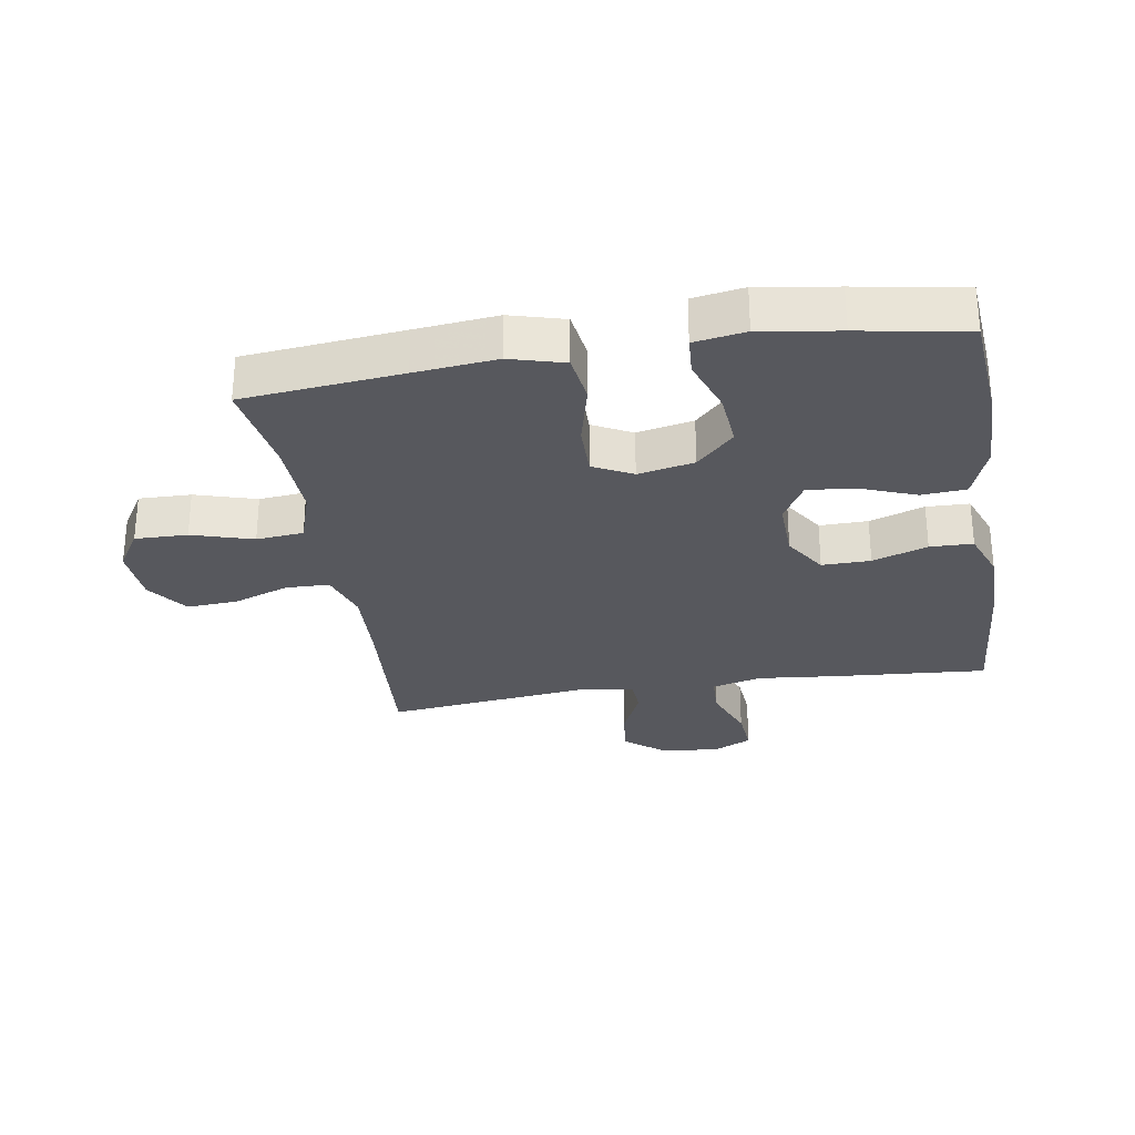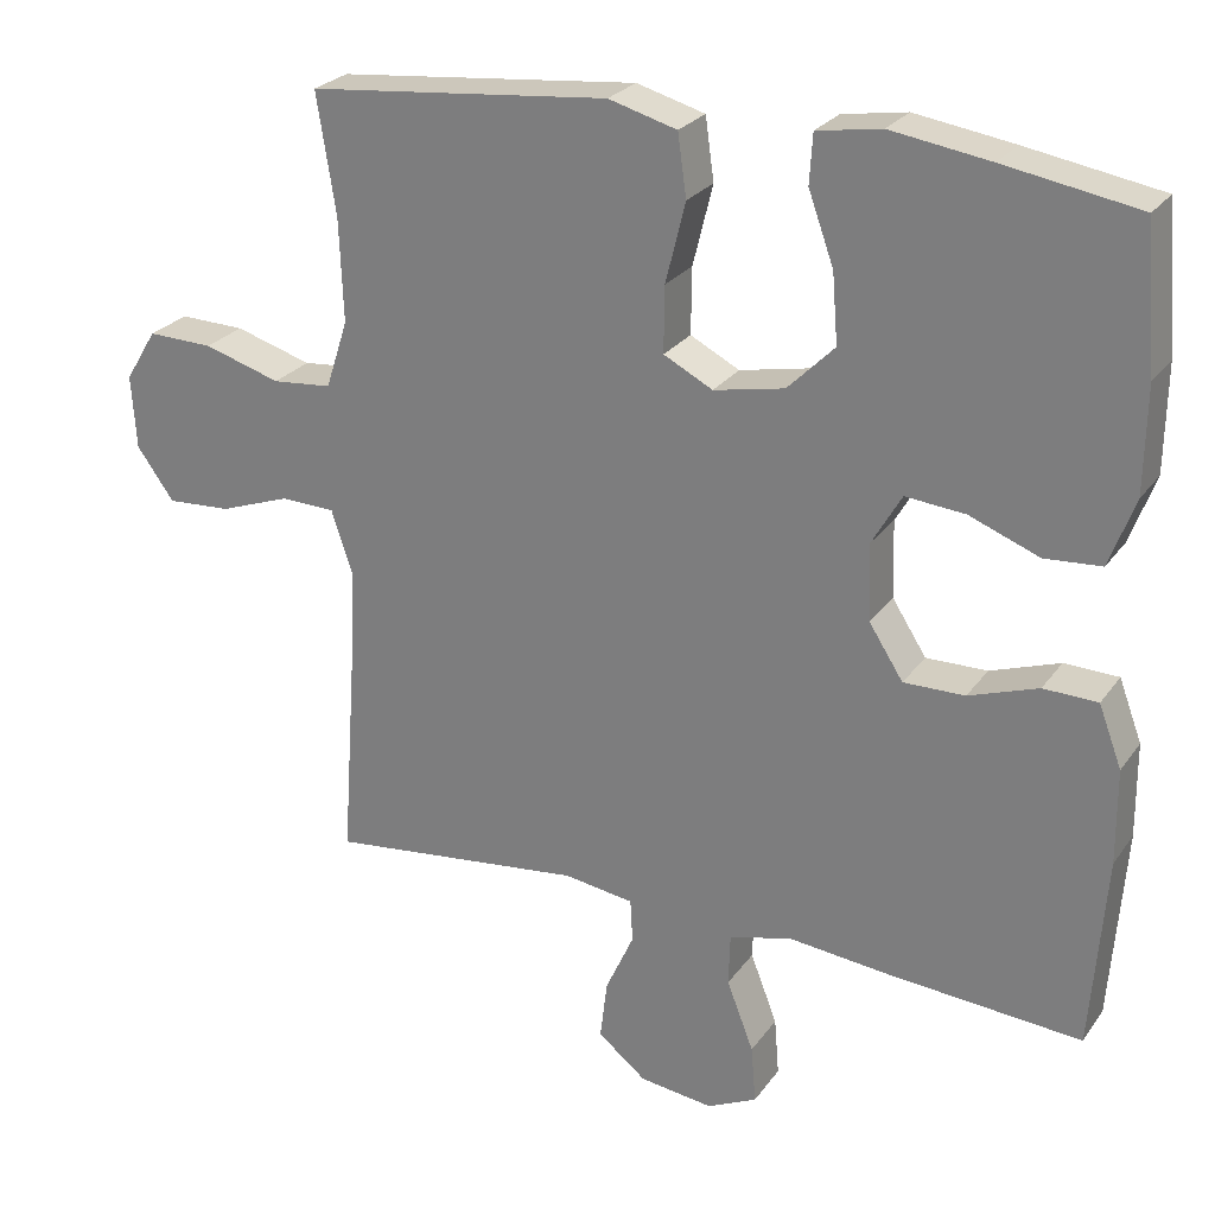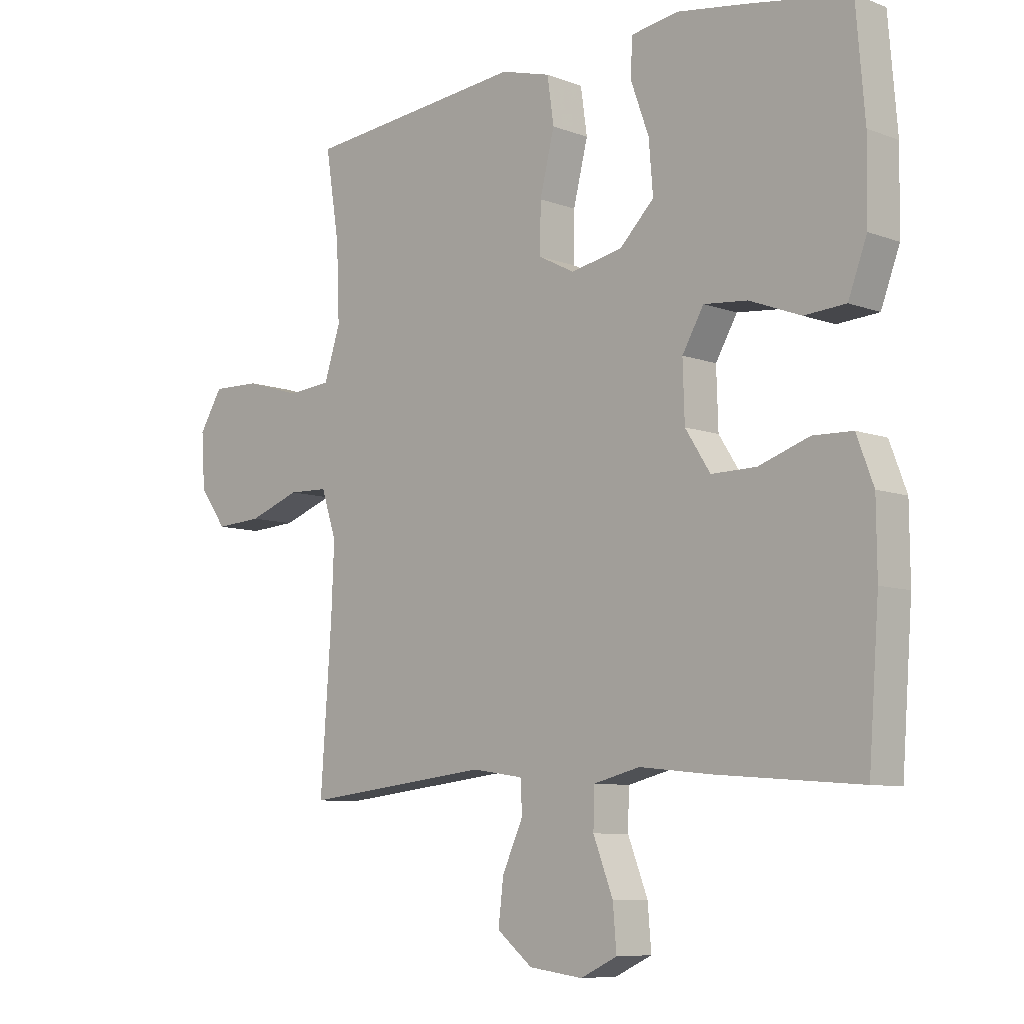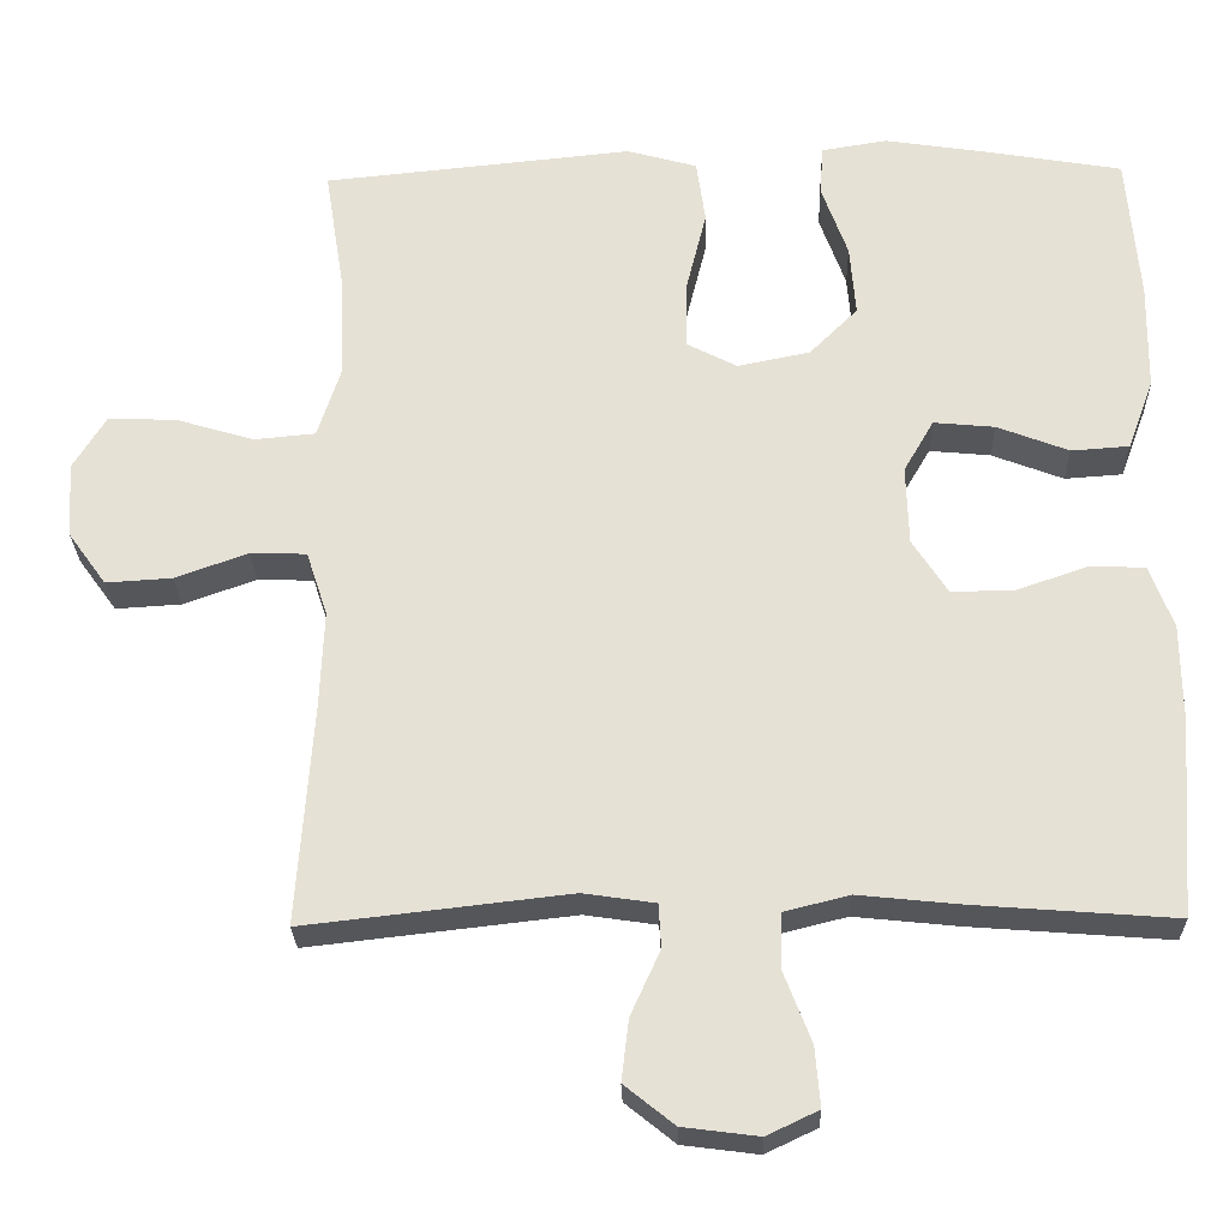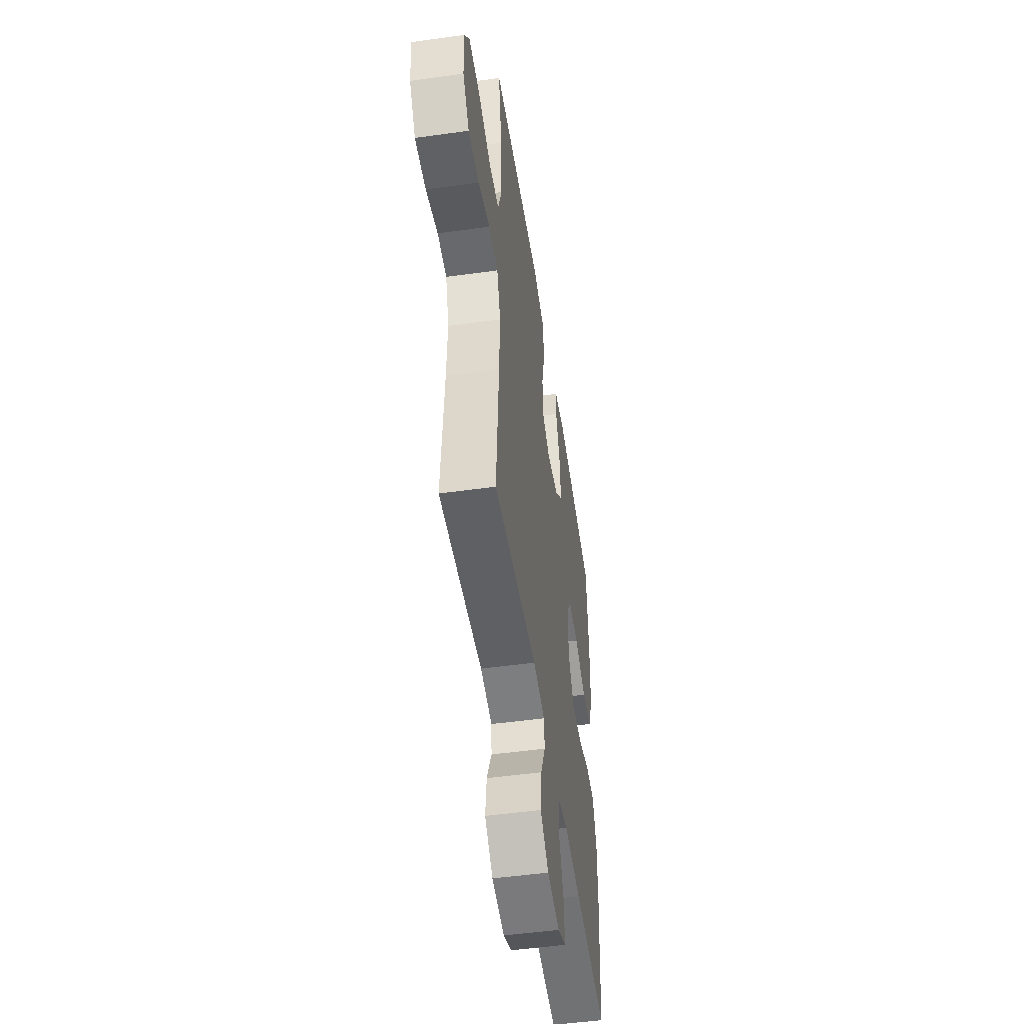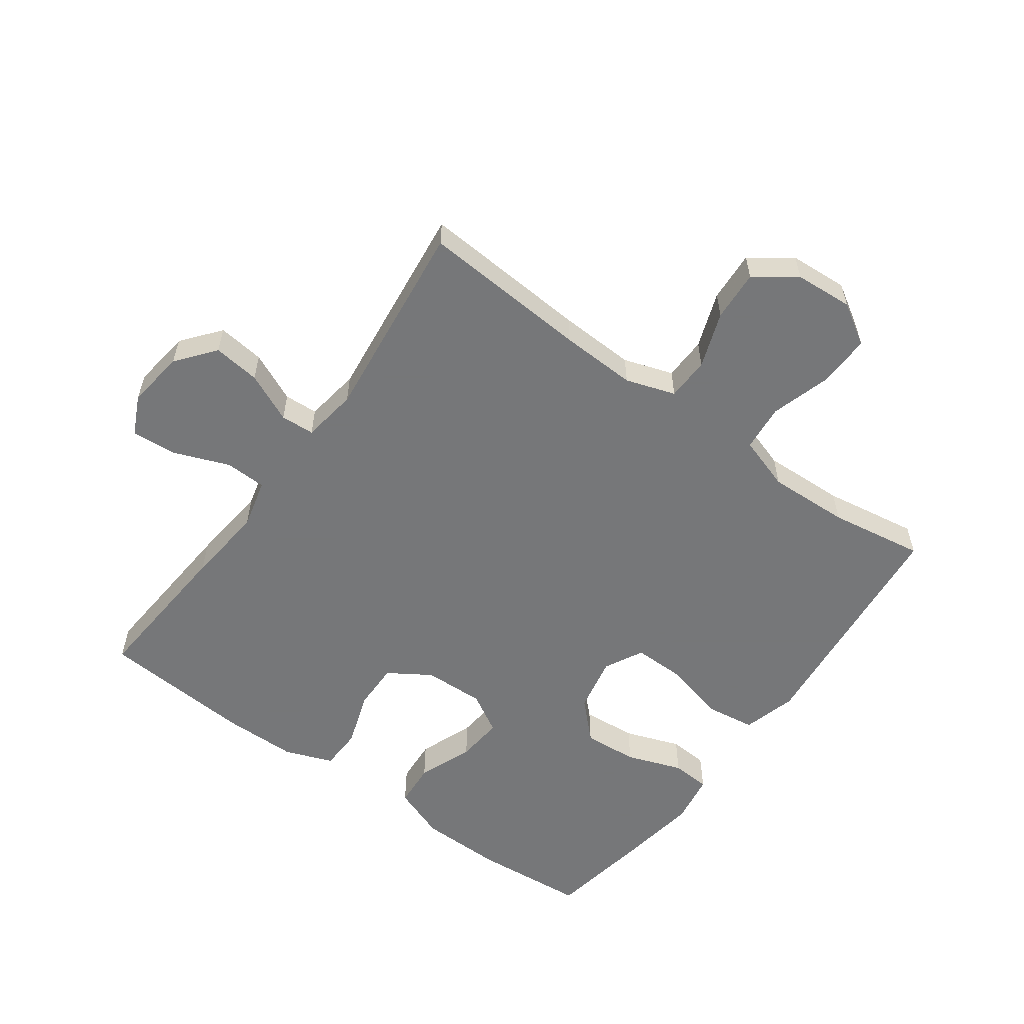
<metadata>
{"format":"obj","ext":"obj","renderer":"f3d","projection":"perspective","resolution":1024,"background":"white","views":[{"elev":-28.9,"azim":9.3,"up":"+Y"},{"elev":25.6,"azim":27.3,"up":"+Z"},{"elev":-8.1,"azim":44.0,"up":"+Z"},{"elev":-26.1,"azim":1.5,"up":"+Z"},{"elev":-51.1,"azim":-81.4,"up":"+Z"},{"elev":-57.1,"azim":-125.9,"up":"+Y"}]}
</metadata>
<code>
v 0.5 0.07 0.5
v 0.515 0.07 0.32
v 0.513 0.07 0.187
v 0.481 0.07 0.101
v 0.41 0.07 0.096
v 0.322 0.07 0.13
v 0.247 0.07 0.137
v 0.21 0.07 0.073
v 0.213 0.07 -0.024
v 0.256 0.07 -0.091
v 0.333 0.07 -0.09
v 0.42 0.07 -0.06
v 0.488 0.07 -0.062
v 0.517 0.07 -0.139
v 0.518 0.07 -0.258
v 0.5 0.07 -0.5
v 0.254 0.07 -0.481
v 0.129 0.07 -0.468
v 0.049 0.07 -0.488
v 0.047 0.07 -0.554
v 0.081 0.07 -0.642
v 0.087 0.07 -0.715
v 0.024 0.07 -0.745
v -0.069 0.07 -0.733
v -0.13 0.07 -0.684
v -0.121 0.07 -0.609
v -0.085 0.07 -0.53
v -0.088 0.07 -0.476
v -0.176 0.07 -0.463
v -0.5 0.07 -0.5
v -0.481 0.07 -0.231
v -0.476 0.07 -0.11
v -0.502 0.07 -0.031
v -0.571 0.07 -0.029
v -0.66 0.07 -0.061
v -0.741 0.07 -0.066
v -0.788 0.07 -0.001
v -0.794 0.07 0.092
v -0.754 0.07 0.157
v -0.671 0.07 0.155
v -0.574 0.07 0.126
v -0.499 0.07 0.133
v -0.471 0.07 0.219
v -0.476 0.07 0.349
v -0.5 0.07 0.5
v -0.249 0.07 0.525
v -0.12 0.07 0.538
v -0.034 0.07 0.514
v -0.023 0.07 0.436
v -0.048 0.07 0.335
v -0.049 0.07 0.252
v 0.013 0.07 0.22
v 0.102 0.07 0.238
v 0.161 0.07 0.297
v 0.154 0.07 0.384
v 0.122 0.07 0.473
v 0.126 0.07 0.535
v 0.207 0.07 0.548
v 0.331 0.07 0.529
v 0.5 0 0.5
v 0.515 0 0.32
v 0.513 0 0.187
v 0.481 0 0.101
v 0.41 0 0.096
v 0.322 0 0.13
v 0.247 0 0.137
v 0.21 0 0.073
v 0.213 0 -0.024
v 0.256 0 -0.091
v 0.333 0 -0.09
v 0.42 0 -0.06
v 0.488 0 -0.062
v 0.517 0 -0.139
v 0.518 0 -0.258
v 0.5 0 -0.5
v 0.254 0 -0.481
v 0.129 0 -0.468
v 0.049 0 -0.488
v 0.047 0 -0.554
v 0.081 0 -0.642
v 0.087 0 -0.715
v 0.024 0 -0.745
v -0.069 0 -0.733
v -0.13 0 -0.684
v -0.121 0 -0.609
v -0.085 0 -0.53
v -0.088 0 -0.476
v -0.176 0 -0.463
v -0.5 0 -0.5
v -0.481 0 -0.231
v -0.476 0 -0.11
v -0.502 0 -0.031
v -0.571 0 -0.029
v -0.66 0 -0.061
v -0.741 0 -0.066
v -0.788 0 -0.001
v -0.794 0 0.092
v -0.754 0 0.157
v -0.671 0 0.155
v -0.574 0 0.126
v -0.499 0 0.133
v -0.471 0 0.219
v -0.476 0 0.349
v -0.5 0 0.5
v -0.249 0 0.525
v -0.12 0 0.538
v -0.034 0 0.514
v -0.023 0 0.436
v -0.048 0 0.335
v -0.049 0 0.252
v 0.013 0 0.22
v 0.102 0 0.238
v 0.161 0 0.297
v 0.154 0 0.384
v 0.122 0 0.473
v 0.126 0 0.535
v 0.207 0 0.548
v 0.331 0 0.529
f 55 56 57 58
f 54 55 58 59
f 47 48 49 50
f 46 47 50 51
f 44 45 46 51
f 43 44 51 52
f 38 39 40 41
f 38 41 42
f 37 38 42
f 34 35 36 37
f 33 34 37 42
f 32 33 42 43
f 29 30 31
f 28 29 31 32
f 24 25 26 27
f 24 27 28
f 23 24 28
f 20 21 22 23
f 19 20 23 28
f 18 19 28 32
f 11 12 13 14
f 10 11 14 15
f 3 4 5 6
f 3 6 7
f 2 3 7
f 54 59 1 2
f 53 54 2 7
f 52 53 7 8
f 43 52 8 9
f 32 43 9 10
f 16 17 18 32
f 10 15 16 32
f 117 116 115 114
f 118 117 114 113
f 109 108 107 106
f 110 109 106 105
f 110 105 104 103
f 111 110 103 102
f 100 99 98 97
f 101 100 97
f 101 97 96
f 96 95 94 93
f 101 96 93 92
f 102 101 92 91
f 90 89 88
f 91 90 88 87
f 86 85 84 83
f 87 86 83
f 87 83 82
f 82 81 80 79
f 87 82 79 78
f 91 87 78 77
f 73 72 71 70
f 74 73 70 69
f 65 64 63 62
f 66 65 62
f 66 62 61
f 61 60 118 113
f 66 61 113 112
f 67 66 112 111
f 68 67 111 102
f 69 68 102 91
f 91 77 76 75
f 91 75 74 69
f 1 60 61 2
f 2 61 62 3
f 3 62 63 4
f 4 63 64 5
f 5 64 65 6
f 6 65 66 7
f 7 66 67 8
f 8 67 68 9
f 9 68 69 10
f 10 69 70 11
f 11 70 71 12
f 12 71 72 13
f 13 72 73 14
f 14 73 74 15
f 15 74 75 16
f 16 75 76 17
f 17 76 77 18
f 18 77 78 19
f 19 78 79 20
f 20 79 80 21
f 21 80 81 22
f 22 81 82 23
f 23 82 83 24
f 24 83 84 25
f 25 84 85 26
f 26 85 86 27
f 27 86 87 28
f 28 87 88 29
f 29 88 89 30
f 30 89 90 31
f 31 90 91 32
f 32 91 92 33
f 33 92 93 34
f 34 93 94 35
f 35 94 95 36
f 36 95 96 37
f 37 96 97 38
f 38 97 98 39
f 39 98 99 40
f 40 99 100 41
f 41 100 101 42
f 42 101 102 43
f 43 102 103 44
f 44 103 104 45
f 45 104 105 46
f 46 105 106 47
f 47 106 107 48
f 48 107 108 49
f 49 108 109 50
f 50 109 110 51
f 51 110 111 52
f 52 111 112 53
f 53 112 113 54
f 54 113 114 55
f 55 114 115 56
f 56 115 116 57
f 57 116 117 58
f 58 117 118 59
f 59 118 60 1

</code>
